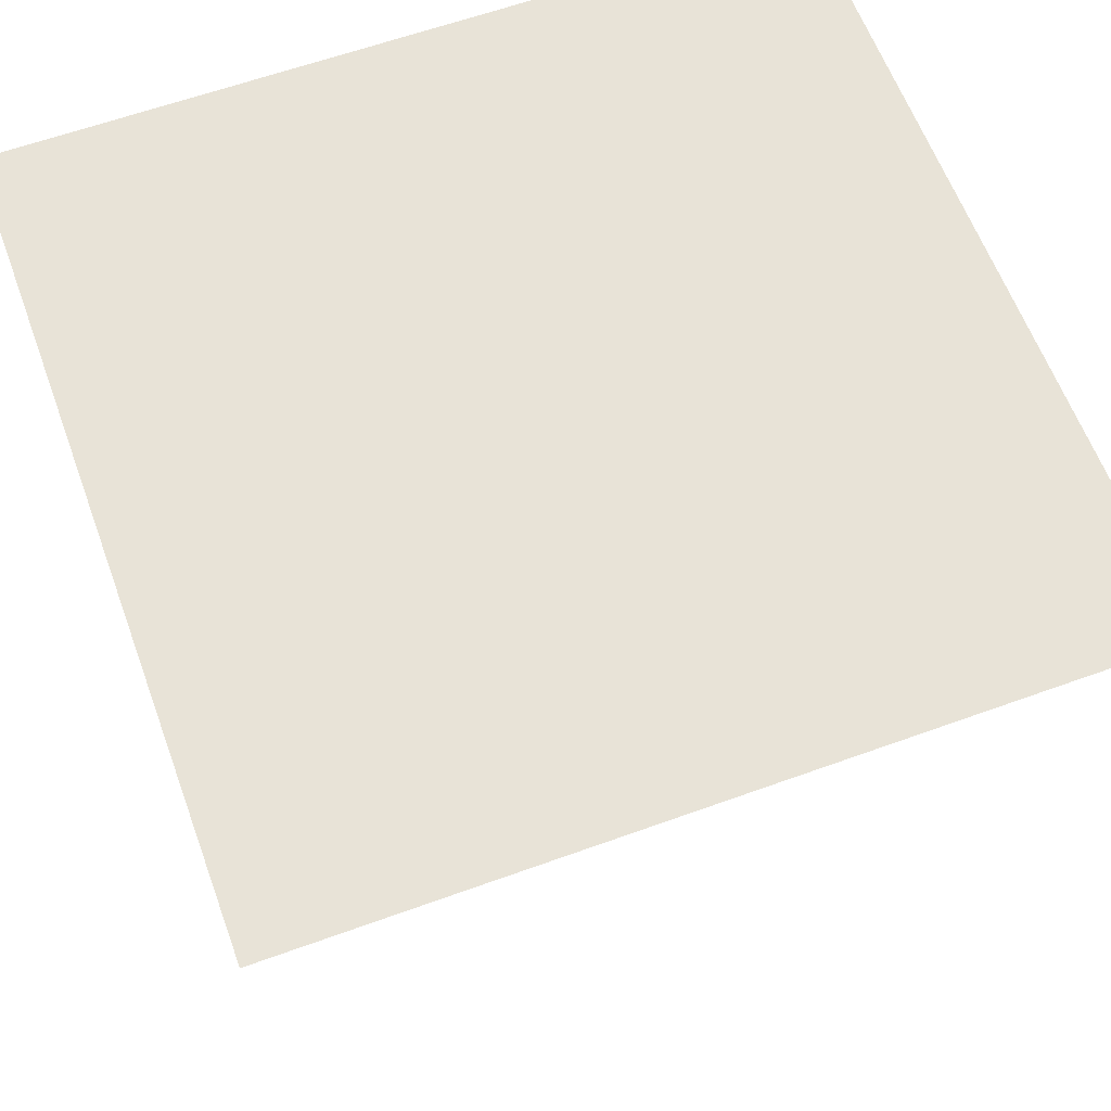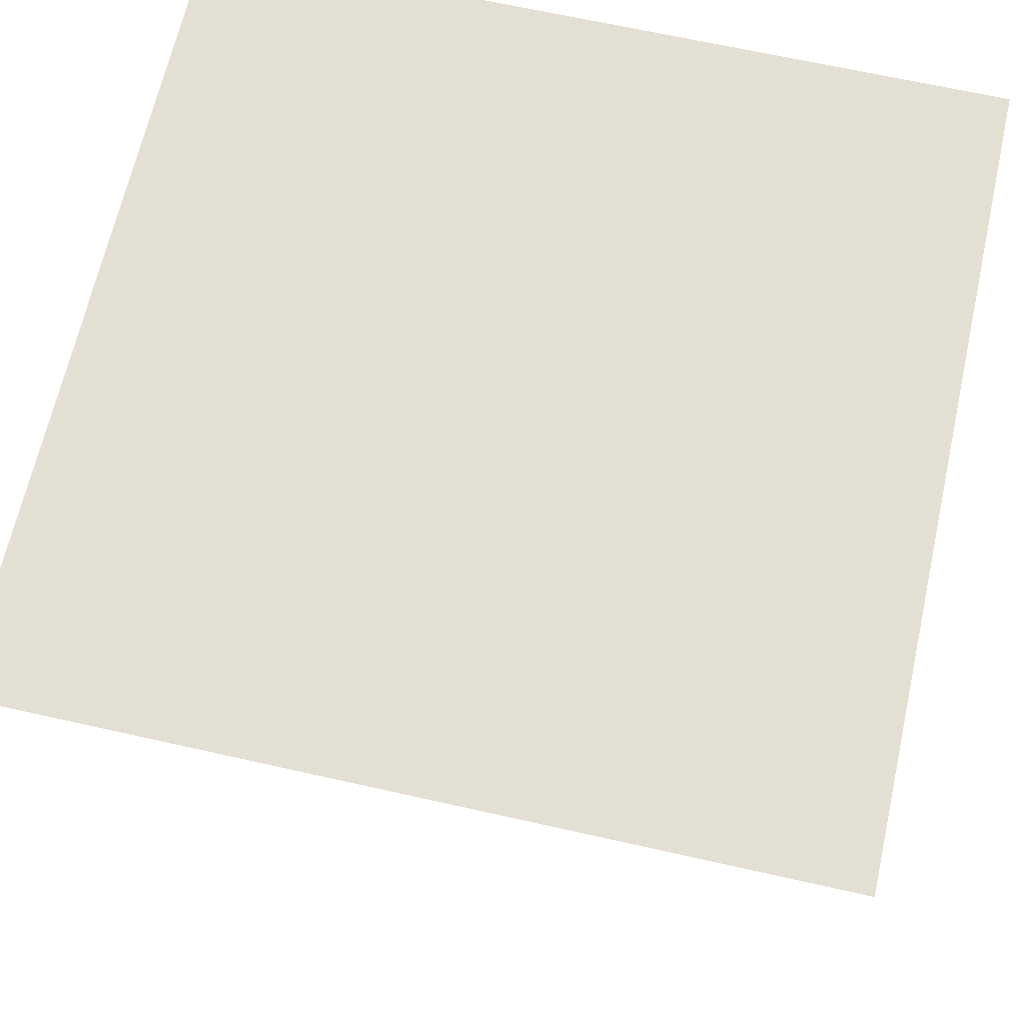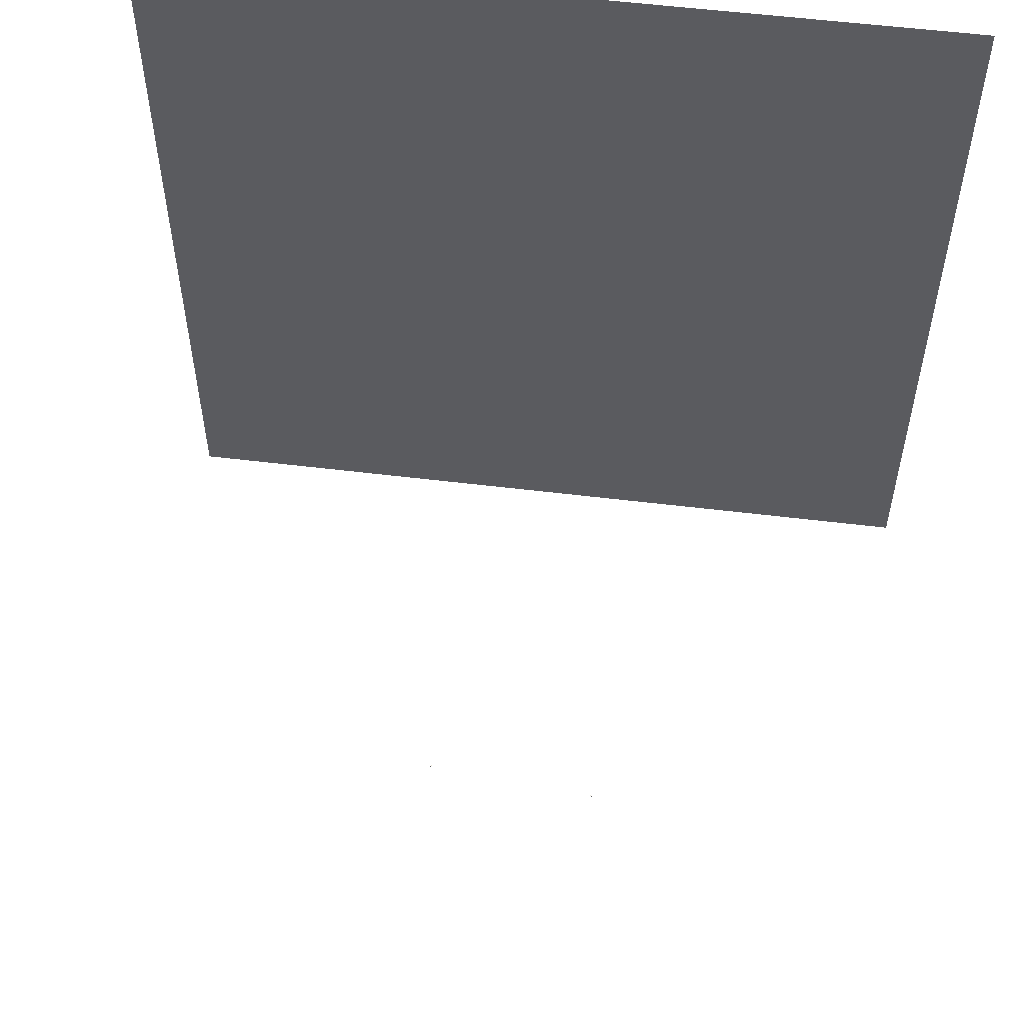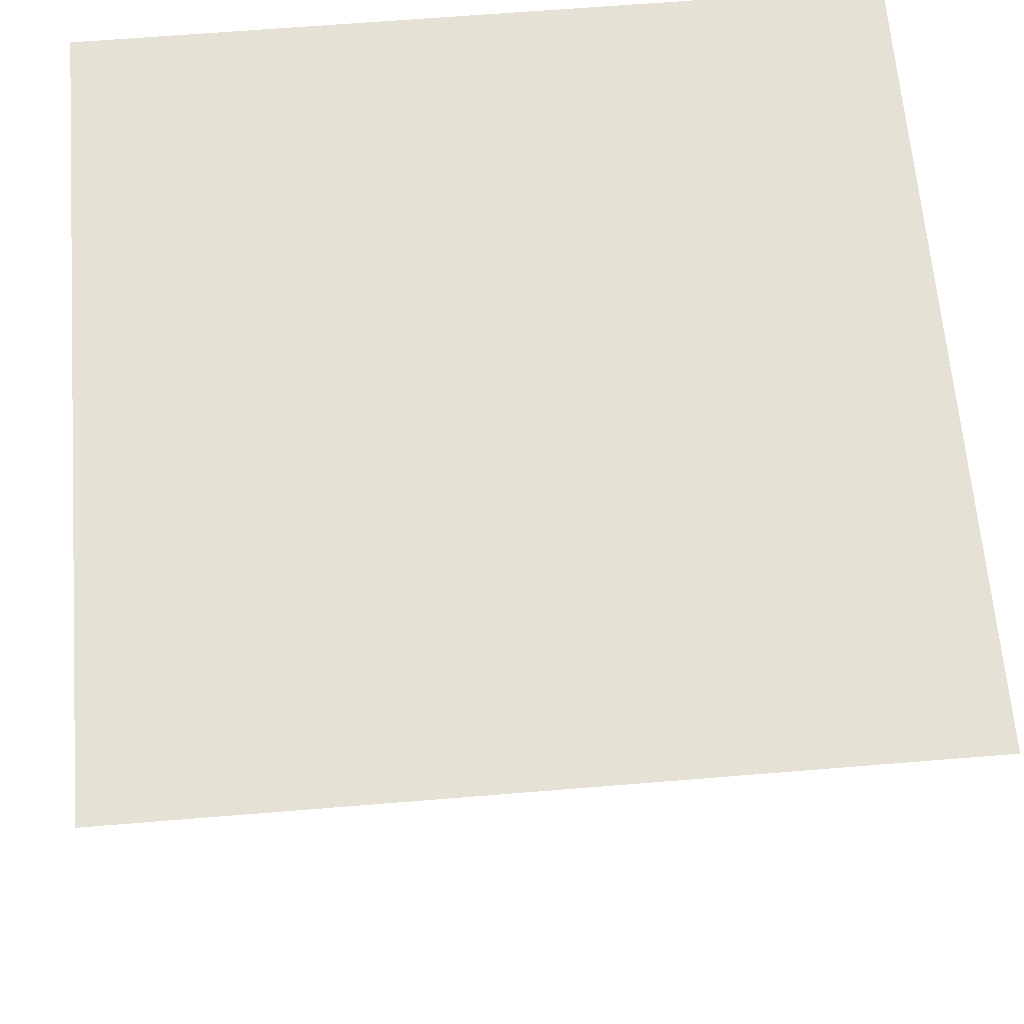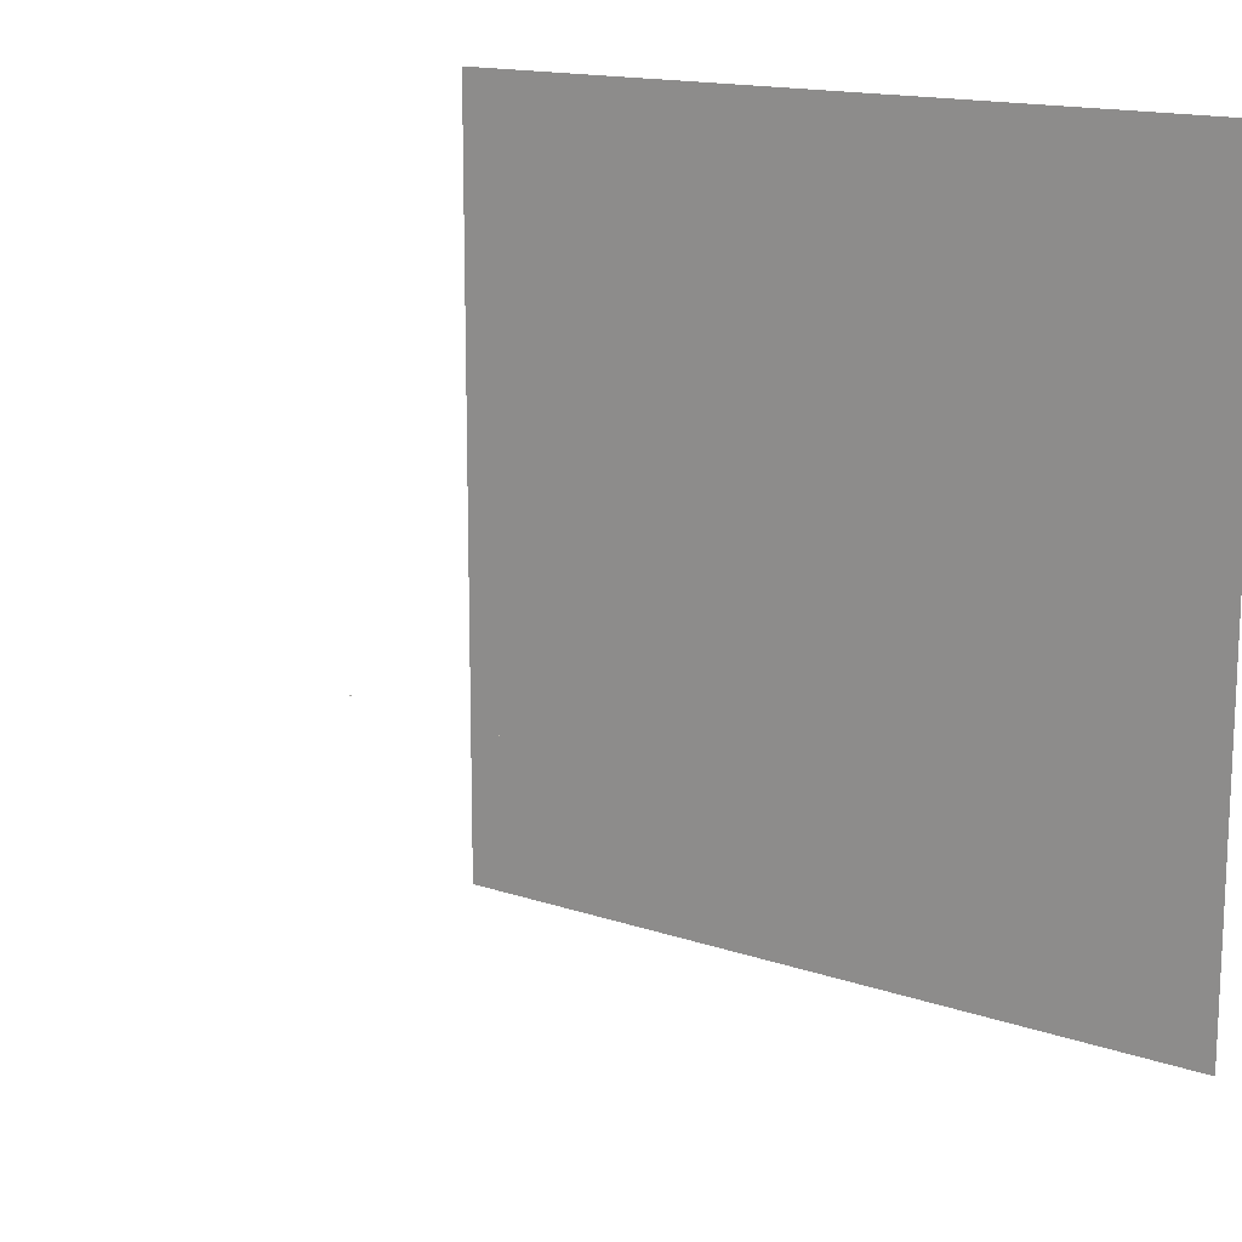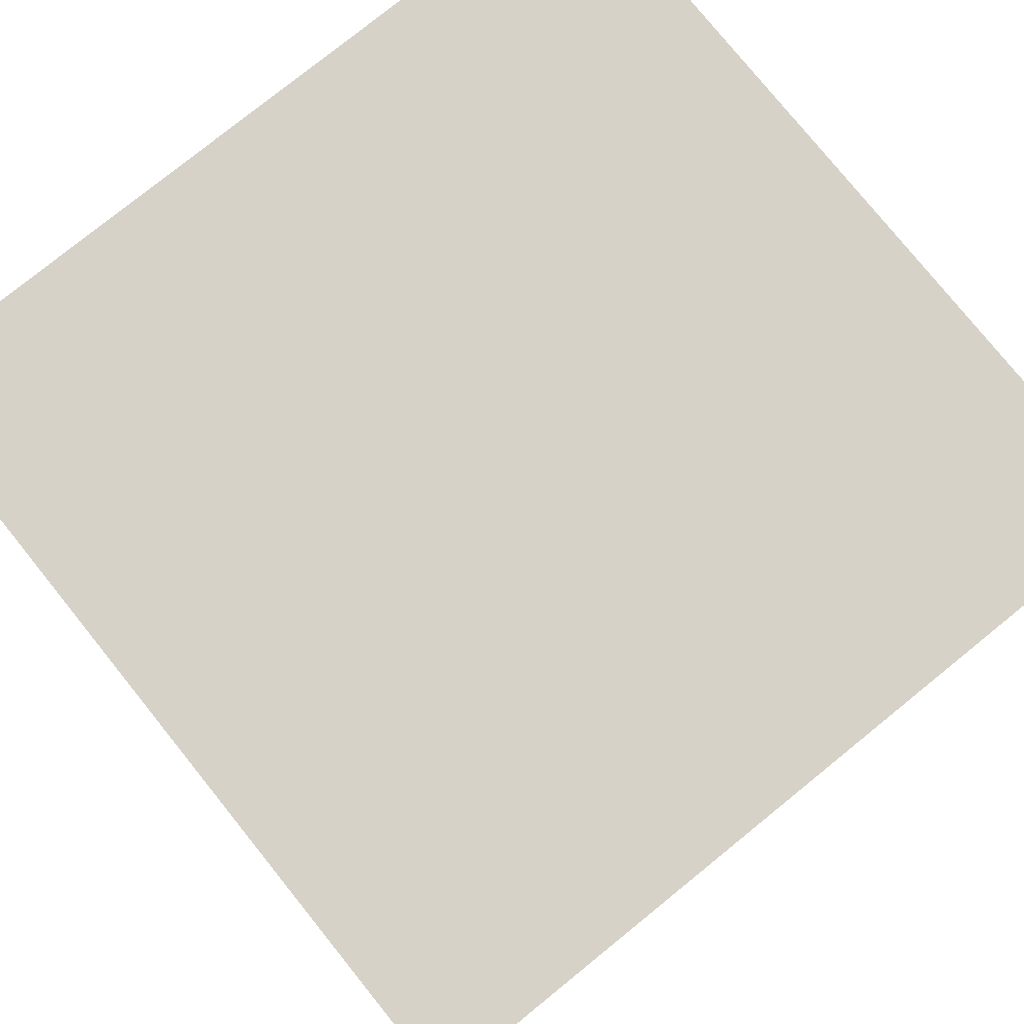
<metadata>
{"format":"obj","ext":"obj","renderer":"f3d","projection":"perspective","resolution":1024,"background":"white","views":[{"elev":61.8,"azim":-20.2,"up":"+Y"},{"elev":66.8,"azim":102.7,"up":"+Y"},{"elev":56.0,"azim":7.3,"up":"+Z"},{"elev":65.1,"azim":-4.7,"up":"+Y"},{"elev":15.2,"azim":36.0,"up":"+Z"},{"elev":78.6,"azim":141.1,"up":"+Y"}]}
</metadata>
<code>
o Plane_Plane.007
v -100 150 -100
v 100 150 -100
v -100 150 100
v 100 150 100
f 1 2 4 3
o Cube.015_Cube.038
v -9.56 2.785 0.01
v -9.56 2.805 0.01
v -9.81 2.785 0.01
v -9.81 2.805 0.01
v -9.56 2.785 -0.01
v -9.56 2.805 -0.01
v -9.81 2.785 -0.01
v -9.81 2.805 -0.01
v -9.404 2.887 -0.055
v -9.354 2.973 -0.055
v -9.421 2.897 -0.055
v -9.371 2.983 -0.055
v -9.404 2.887 -0.075
v -9.354 2.973 -0.075
v -9.421 2.897 -0.075
v -9.371 2.983 -0.075
v -9.7 2.474 0.025
v -9.45 2.907 0.025
v -9.743 2.499 0.025
v -9.493 2.932 0.025
v -9.7 2.474 -0.025
v -9.45 2.907 -0.025
v -9.743 2.499 -0.025
v -9.493 2.932 -0.025
v -9.501 2.989 0.075
v -9.496 2.998 0.075
v -9.509 2.994 0.075
v -9.504 3.002 0.075
v -9.501 2.989 -0.075
v -9.496 2.998 -0.075
v -9.509 2.994 -0.075
v -9.504 3.002 -0.075
v -9.516 2.952 0.075
v -9.466 3.038 0.075
v -9.534 2.962 0.075
v -9.484 3.048 0.075
v -9.516 2.952 0.055
v -9.466 3.038 0.055
v -9.534 2.962 0.055
v -9.484 3.048 0.055
v -9.516 2.952 -0.055
v -9.466 3.038 -0.055
v -9.534 2.962 -0.055
v -9.484 3.048 -0.055
v -9.516 2.952 -0.075
v -9.466 3.038 -0.075
v -9.534 2.962 -0.075
v -9.484 3.048 -0.075
v -9.404 2.887 0.075
v -9.354 2.973 0.075
v -9.421 2.897 0.075
v -9.371 2.983 0.075
v -9.404 2.887 0.055
v -9.354 2.973 0.055
v -9.421 2.897 0.055
v -9.371 2.983 0.055
v -9.409 2.878 0.075
v -9.404 2.887 0.075
v -9.539 2.953 0.075
v -9.534 2.962 0.075
v -9.409 2.878 -0.075
v -9.404 2.887 -0.075
v -9.539 2.953 -0.075
v -9.534 2.962 -0.075
v -9.384 2.921 -0.06
v -9.379 2.93 -0.06
v -9.514 2.996 -0.06
v -9.509 3.005 -0.06
v -9.384 2.921 -0.07
v -9.379 2.93 -0.07
v -9.514 2.996 -0.07
v -9.509 3.005 -0.07
v -9.384 2.921 0.07
v -9.379 2.93 0.07
v -9.514 2.996 0.07
v -9.509 3.005 0.07
v -9.384 2.921 0.06
v -9.379 2.93 0.06
v -9.514 2.996 0.06
v -9.509 3.005 0.06
v -9.388 2.924 0.075
v -9.383 2.933 0.075
v -9.397 2.929 0.075
v -9.392 2.938 0.075
v -9.388 2.924 -0.075
v -9.383 2.933 -0.075
v -9.397 2.929 -0.075
v -9.392 2.938 -0.075
f 5 6 8 7
f 7 8 12 11
f 11 12 10 9
f 9 10 6 5
f 7 11 9 5
f 12 8 6 10
f 13 14 16 15
f 15 16 20 19
f 19 20 18 17
f 17 18 14 13
f 15 19 17 13
f 20 16 14 18
f 21 22 24 23
f 23 24 28 27
f 27 28 26 25
f 25 26 22 21
f 23 27 25 21
f 28 24 22 26
f 29 30 32 31
f 31 32 36 35
f 35 36 34 33
f 33 34 30 29
f 31 35 33 29
f 36 32 30 34
f 37 38 40 39
f 39 40 44 43
f 43 44 42 41
f 41 42 38 37
f 39 43 41 37
f 44 40 38 42
f 45 46 48 47
f 47 48 52 51
f 51 52 50 49
f 49 50 46 45
f 47 51 49 45
f 52 48 46 50
f 53 54 56 55
f 55 56 60 59
f 59 60 58 57
f 57 58 54 53
f 55 59 57 53
f 60 56 54 58
f 61 62 64 63
f 63 64 68 67
f 67 68 66 65
f 65 66 62 61
f 63 67 65 61
f 68 64 62 66
f 69 70 72 71
f 71 72 76 75
f 75 76 74 73
f 73 74 70 69
f 71 75 73 69
f 76 72 70 74
f 77 78 80 79
f 79 80 84 83
f 83 84 82 81
f 81 82 78 77
f 79 83 81 77
f 84 80 78 82
f 85 86 88 87
f 87 88 92 91
f 91 92 90 89
f 89 90 86 85
f 87 91 89 85
f 92 88 86 90
o Cube.007
v 27.76 -0.215 -0.14
v 27.76 -0.195 -0.14
v 28.01 -0.215 -0.14
v 28.01 -0.195 -0.14
v 27.76 -0.215 -0.12
v 27.76 -0.195 -0.12
v 28.01 -0.215 -0.12
v 28.01 -0.195 -0.12
v 27.6 -0.1133 -0.075
v 27.55 -0.0267 -0.075
v 27.62 -0.1033 -0.075
v 27.57 -0.0167 -0.075
v 27.6 -0.1133 -0.055
v 27.55 -0.0267 -0.055
v 27.62 -0.1033 -0.055
v 27.57 -0.0167 -0.055
v 27.9 -0.5256 -0.155
v 27.65 -0.09263 -0.155
v 27.94 -0.5006 -0.155
v 27.69 -0.06763 -0.155
v 27.9 -0.5256 -0.105
v 27.65 -0.09263 -0.105
v 27.94 -0.5006 -0.105
v 27.69 -0.06763 -0.105
v 27.7 -0.01116 -0.205
v 27.7 -0.0025 -0.205
v 27.71 -0.00616 -0.205
v 27.7 0.0025 -0.205
v 27.7 -0.01116 -0.055
v 27.7 -0.0025 -0.055
v 27.71 -0.00616 -0.055
v 27.7 0.0025 -0.055
v 27.72 -0.0483 -0.205
v 27.67 0.0383 -0.205
v 27.73 -0.0383 -0.205
v 27.68 0.0483 -0.205
v 27.72 -0.0483 -0.185
v 27.67 0.0383 -0.185
v 27.73 -0.0383 -0.185
v 27.68 0.0483 -0.185
v 27.72 -0.0483 -0.075
v 27.67 0.0383 -0.075
v 27.73 -0.0383 -0.075
v 27.68 0.0483 -0.075
v 27.72 -0.0483 -0.055
v 27.67 0.0383 -0.055
v 27.73 -0.0383 -0.055
v 27.68 0.0483 -0.055
v 27.6 -0.1133 -0.205
v 27.55 -0.0267 -0.205
v 27.62 -0.1033 -0.205
v 27.57 -0.0167 -0.205
v 27.6 -0.1133 -0.185
v 27.55 -0.0267 -0.185
v 27.62 -0.1033 -0.185
v 27.57 -0.0167 -0.185
v 27.61 -0.122 -0.205
v 27.6 -0.1133 -0.205
v 27.74 -0.04696 -0.205
v 27.73 -0.0383 -0.205
v 27.61 -0.122 -0.055
v 27.6 -0.1133 -0.055
v 27.74 -0.04696 -0.055
v 27.73 -0.0383 -0.055
v 27.58 -0.07866 -0.07
v 27.58 -0.07 -0.07
v 27.71 -0.003661 -0.07
v 27.71 0.005 -0.07
v 27.58 -0.07866 -0.06
v 27.58 -0.07 -0.06
v 27.71 -0.003661 -0.06
v 27.71 0.005 -0.06
v 27.58 -0.07866 -0.2
v 27.58 -0.07 -0.2
v 27.71 -0.00366 -0.2
v 27.71 0.005 -0.2
v 27.58 -0.07866 -0.19
v 27.58 -0.07 -0.19
v 27.71 -0.00366 -0.19
v 27.71 0.005 -0.19
v 27.59 -0.07616 -0.205
v 27.58 -0.0675 -0.205
v 27.6 -0.07116 -0.205
v 27.59 -0.0625 -0.205
v 27.59 -0.07616 -0.055
v 27.58 -0.0675 -0.055
v 27.6 -0.07116 -0.055
v 27.59 -0.0625 -0.055
f 93 94 96 95
f 95 96 100 99
f 99 100 98 97
f 97 98 94 93
f 95 99 97 93
f 100 96 94 98
f 101 102 104 103
f 103 104 108 107
f 107 108 106 105
f 105 106 102 101
f 103 107 105 101
f 108 104 102 106
f 109 110 112 111
f 111 112 116 115
f 115 116 114 113
f 113 114 110 109
f 111 115 113 109
f 116 112 110 114
f 117 118 120 119
f 119 120 124 123
f 123 124 122 121
f 121 122 118 117
f 119 123 121 117
f 124 120 118 122
f 125 126 128 127
f 127 128 132 131
f 131 132 130 129
f 129 130 126 125
f 127 131 129 125
f 132 128 126 130
f 133 134 136 135
f 135 136 140 139
f 139 140 138 137
f 137 138 134 133
f 135 139 137 133
f 140 136 134 138
f 141 142 144 143
f 143 144 148 147
f 147 148 146 145
f 145 146 142 141
f 143 147 145 141
f 148 144 142 146
f 149 150 152 151
f 151 152 156 155
f 155 156 154 153
f 153 154 150 149
f 151 155 153 149
f 156 152 150 154
f 157 158 160 159
f 159 160 164 163
f 163 164 162 161
f 161 162 158 157
f 159 163 161 157
f 164 160 158 162
f 165 166 168 167
f 167 168 172 171
f 171 172 170 169
f 169 170 166 165
f 167 171 169 165
f 172 168 166 170
f 173 174 176 175
f 175 176 180 179
f 179 180 178 177
f 177 178 174 173
f 175 179 177 173
f 180 176 174 178

</code>
